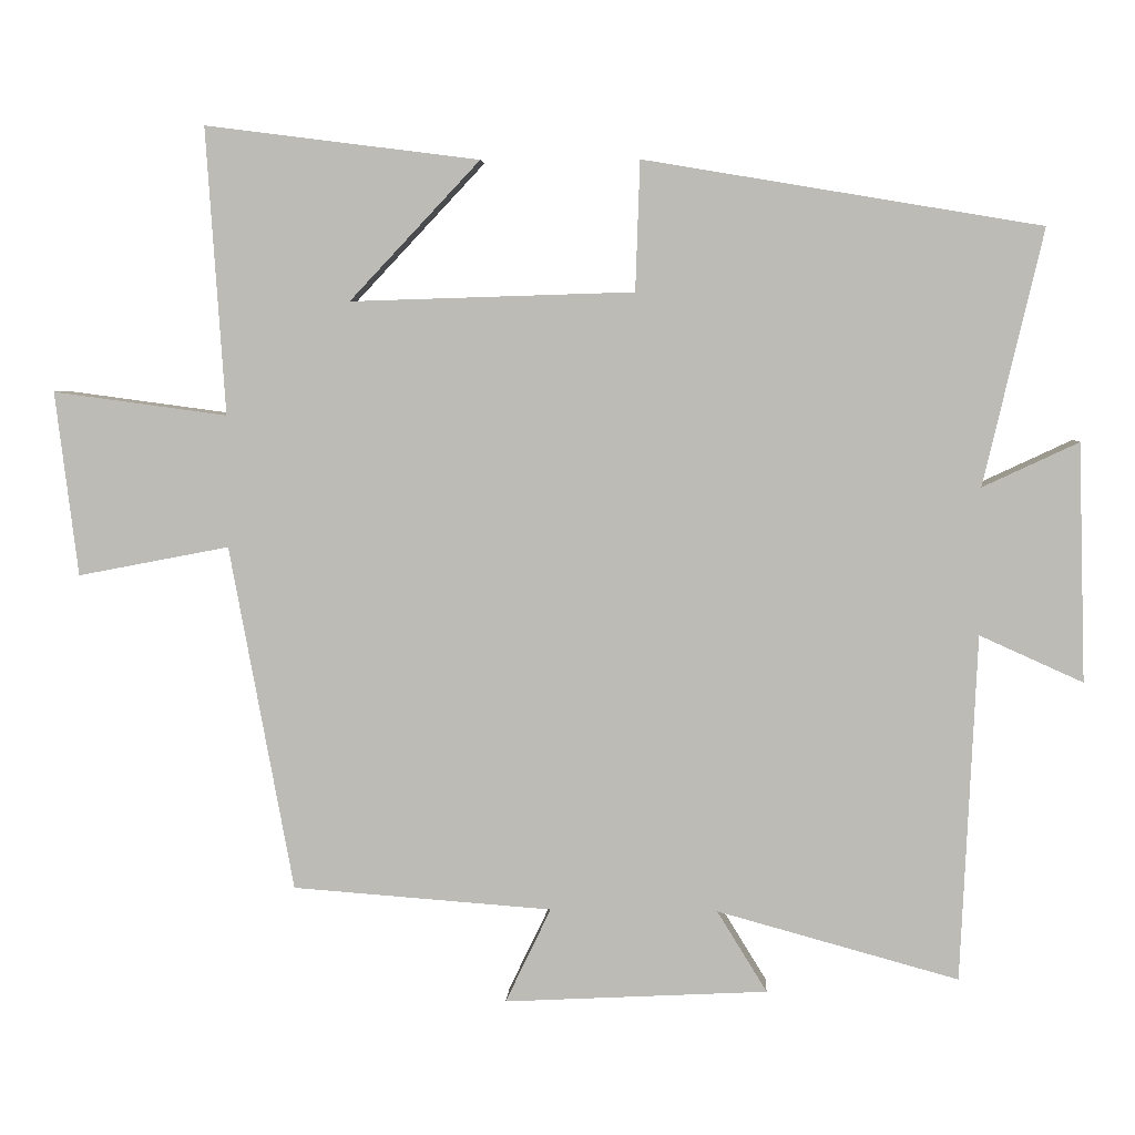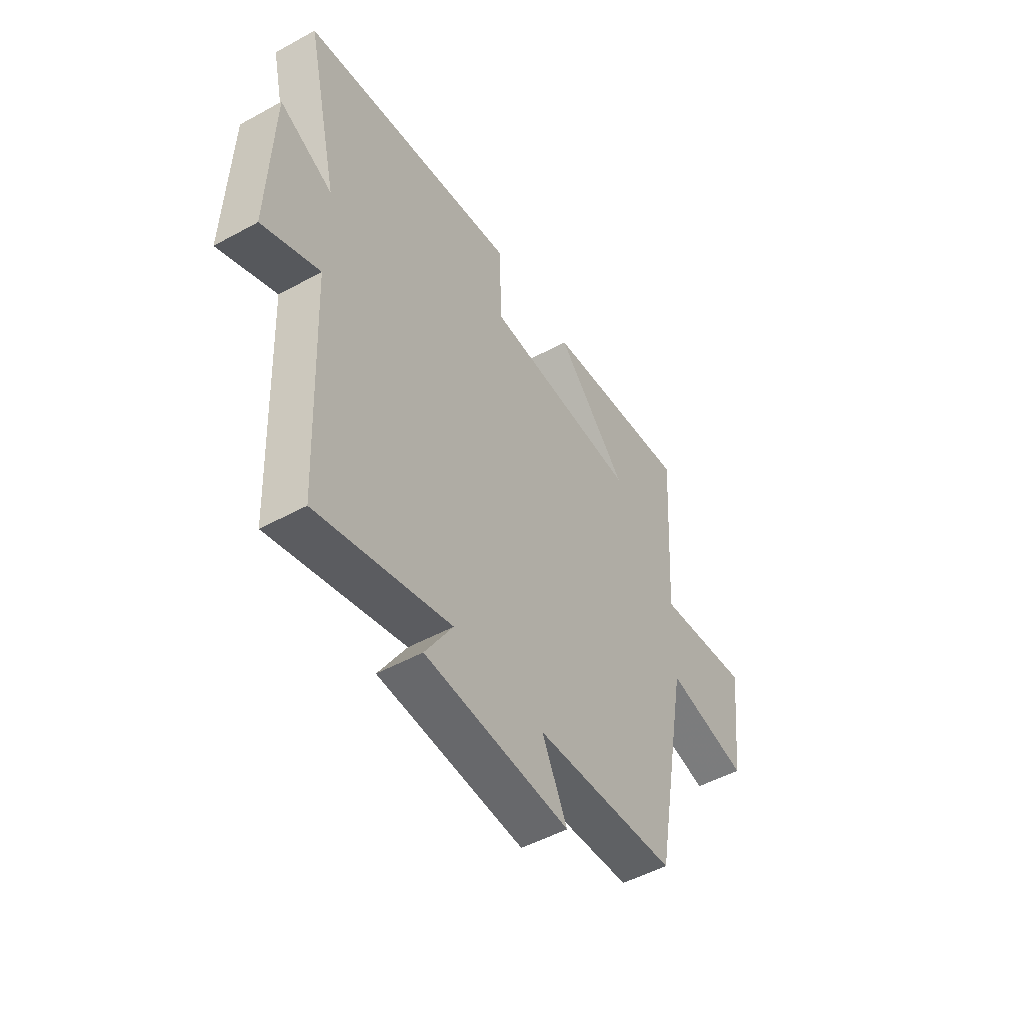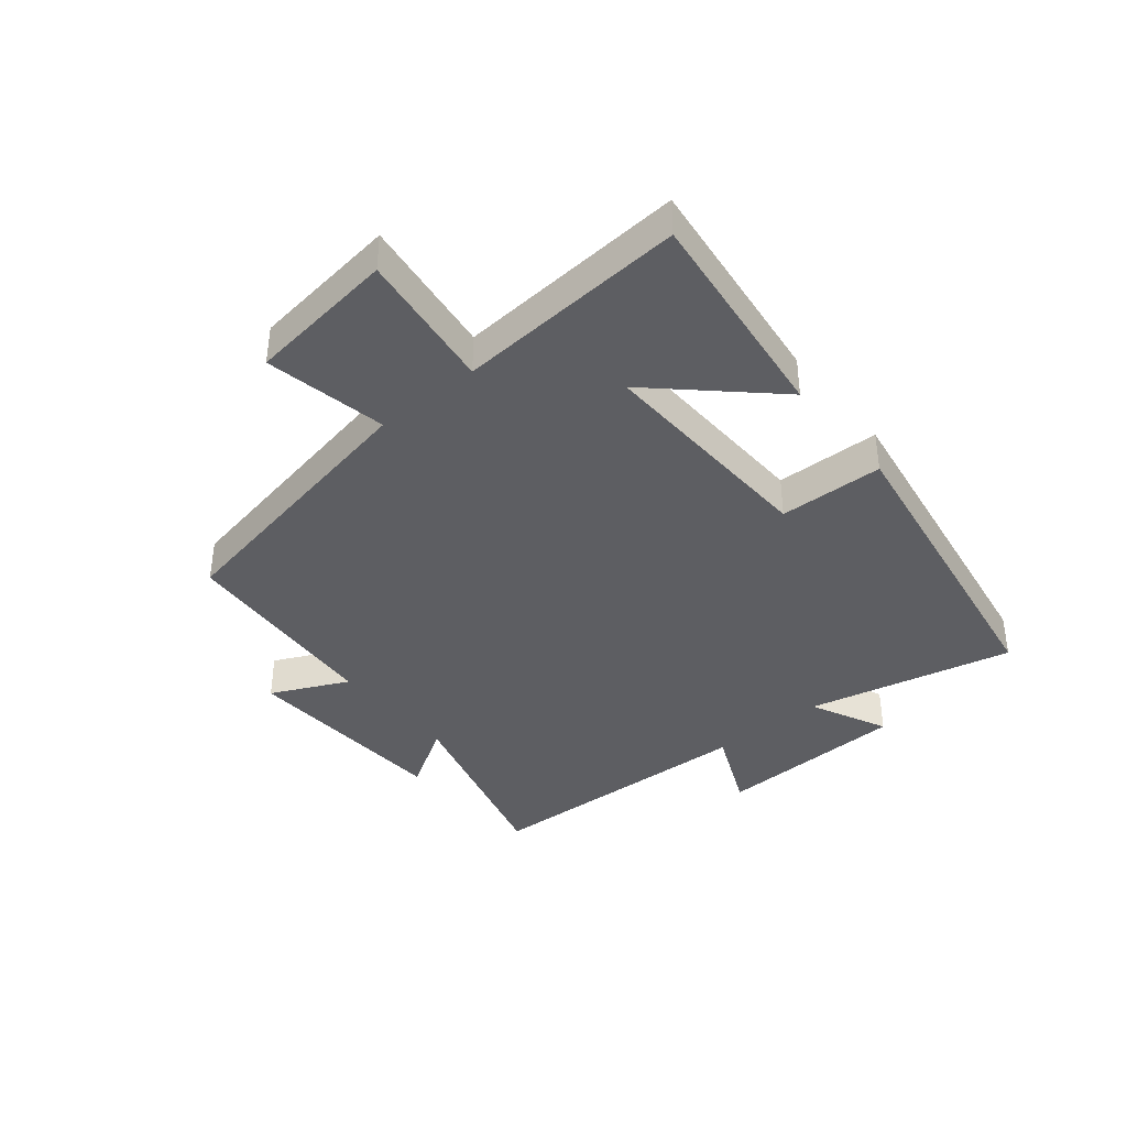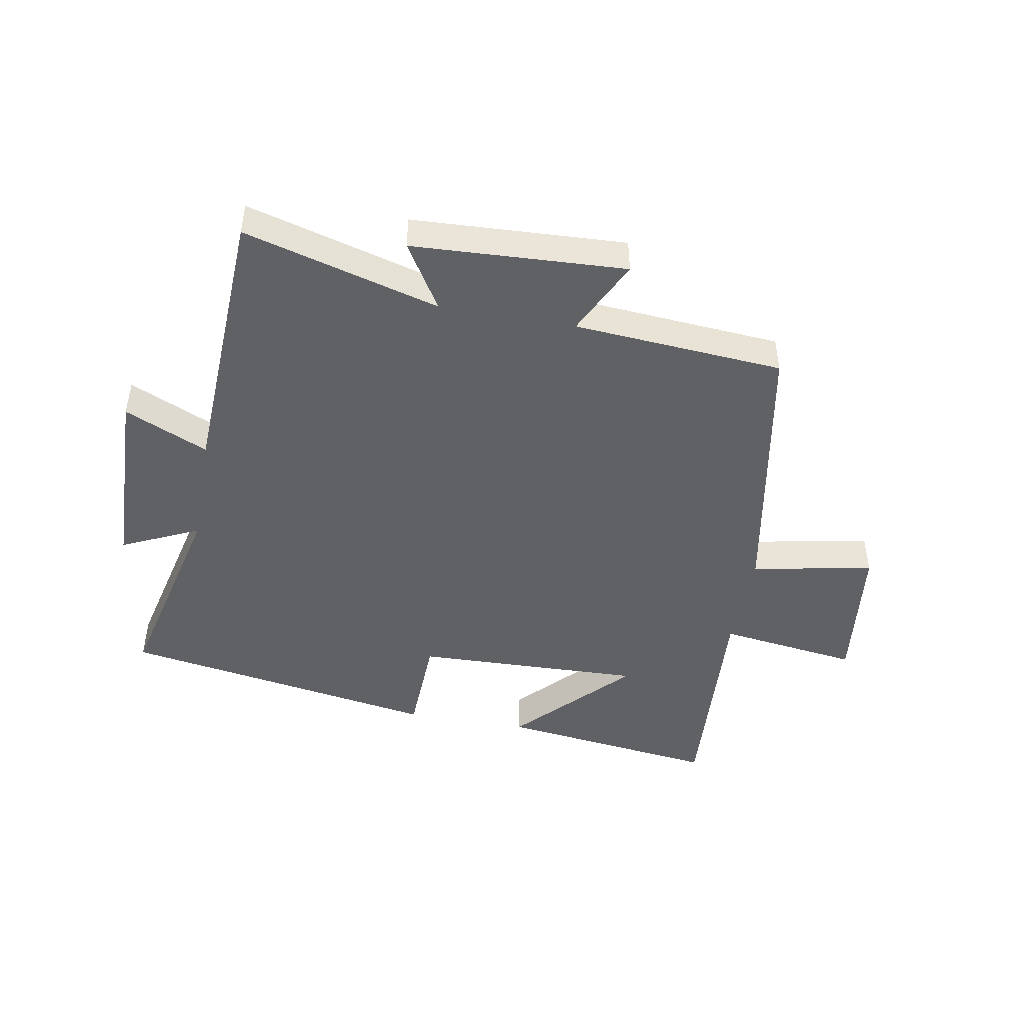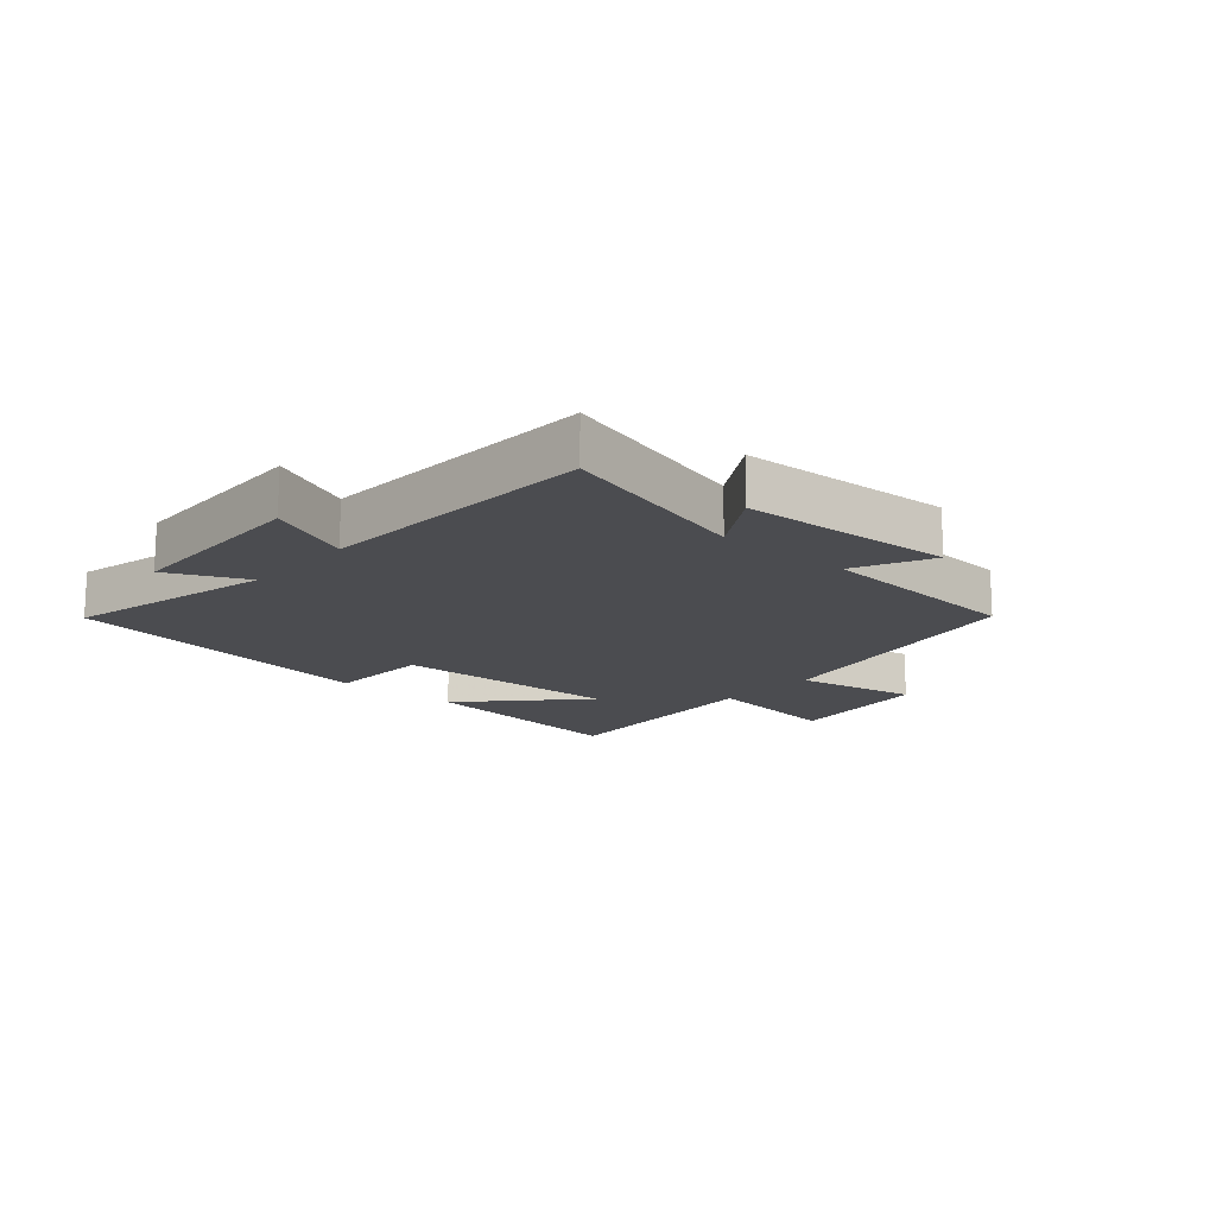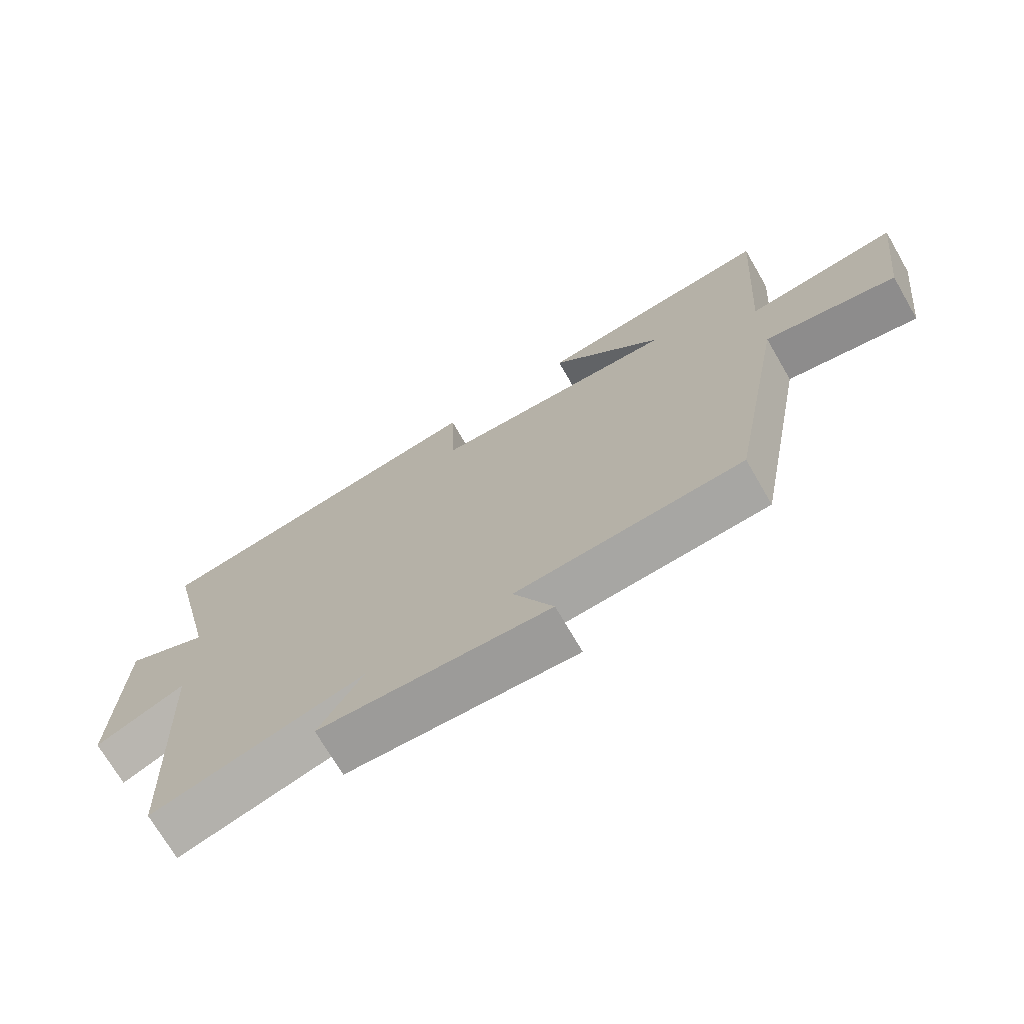
<metadata>
{"format":"obj","ext":"obj","renderer":"f3d","projection":"perspective","resolution":1024,"background":"white","views":[{"elev":5.2,"azim":2.9,"up":"+Z"},{"elev":-50.1,"azim":121.1,"up":"+Z"},{"elev":-39.2,"azim":-50.4,"up":"+Y"},{"elev":-46.2,"azim":169.7,"up":"+Y"},{"elev":-15.2,"azim":138.7,"up":"+Y"},{"elev":-71.6,"azim":-149.9,"up":"+Z"}]}
</metadata>
<code>
v -0.415 0.07 -0.474
v -0.5 0.07 -0.012
v -0.702 0.07 -0.051
v -0.732 0.07 0.195
v -0.5 0.07 0.164
v -0.525 0.07 0.546
v -0.16 0.07 0.5
v -0.334 0.07 0.315
v 0.044 0.07 0.327
v 0.05 0.07 0.5
v 0.579 0.07 0.412
v 0.5 0.07 0.071
v 0.628 0.07 0.131
v 0.638 0.07 -0.187
v 0.5 0.07 -0.125
v 0.479 0.07 -0.589
v 0.156 0.07 -0.5
v 0.223 0.07 -0.609
v -0.129 0.07 -0.627
v -0.068 0.07 -0.5
v -0.415 0 -0.474
v -0.5 0 -0.012
v -0.702 0 -0.051
v -0.732 0 0.195
v -0.5 0 0.164
v -0.525 0 0.546
v -0.16 0 0.5
v -0.334 0 0.315
v 0.044 0 0.327
v 0.05 0 0.5
v 0.579 0 0.412
v 0.5 0 0.071
v 0.628 0 0.131
v 0.638 0 -0.187
v 0.5 0 -0.125
v 0.479 0 -0.589
v 0.156 0 -0.5
v 0.223 0 -0.609
v -0.129 0 -0.627
v -0.068 0 -0.5
f 17 18 19 20
f 17 20 1 2
f 15 16 17 2
f 12 13 14 15
f 12 15 2
f 9 10 11 12
f 8 9 12 2
f 5 6 7 8
f 5 8 2 3
f 3 4 5
f 40 39 38 37
f 22 21 40 37
f 22 37 36 35
f 35 34 33 32
f 22 35 32
f 32 31 30 29
f 22 32 29 28
f 28 27 26 25
f 23 22 28 25
f 25 24 23
f 1 21 22 2
f 2 22 23 3
f 3 23 24 4
f 4 24 25 5
f 5 25 26 6
f 6 26 27 7
f 7 27 28 8
f 8 28 29 9
f 9 29 30 10
f 10 30 31 11
f 11 31 32 12
f 12 32 33 13
f 13 33 34 14
f 14 34 35 15
f 15 35 36 16
f 16 36 37 17
f 17 37 38 18
f 18 38 39 19
f 19 39 40 20
f 20 40 21 1

</code>
